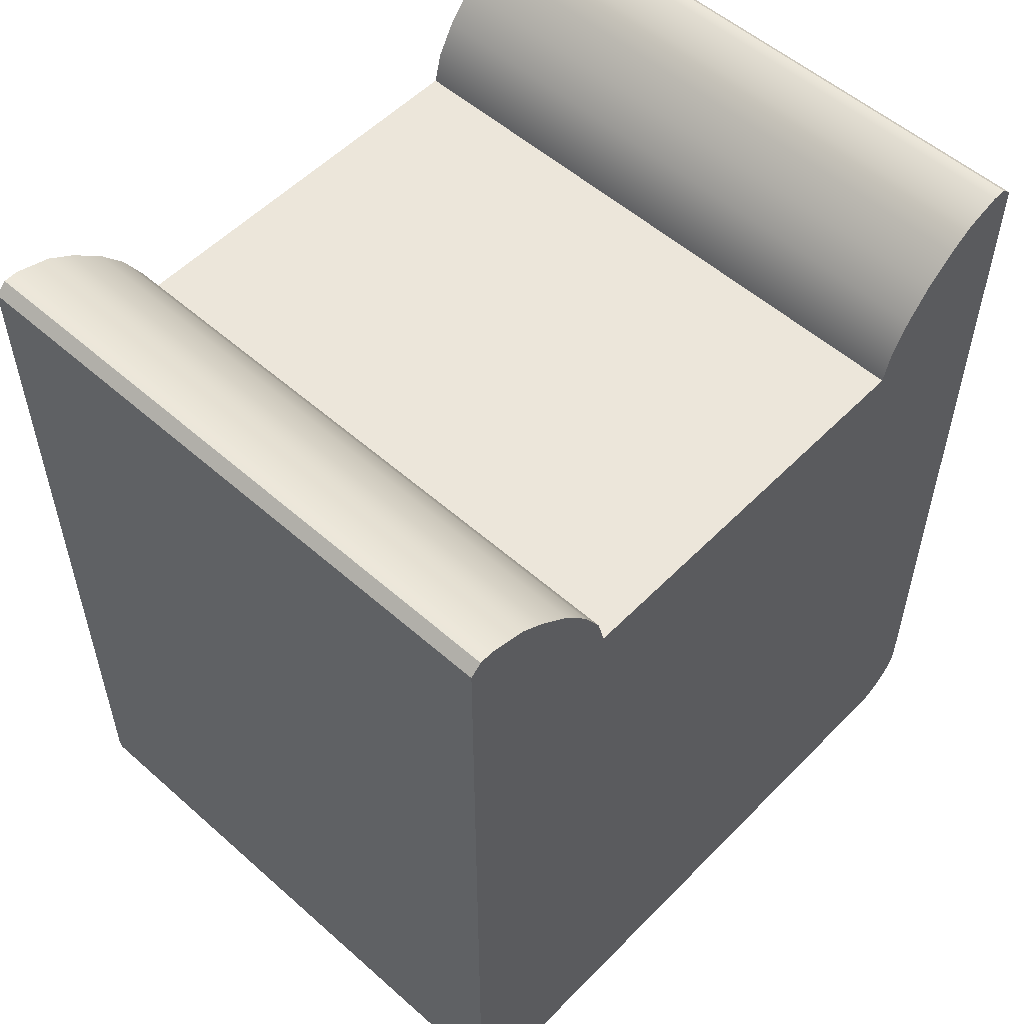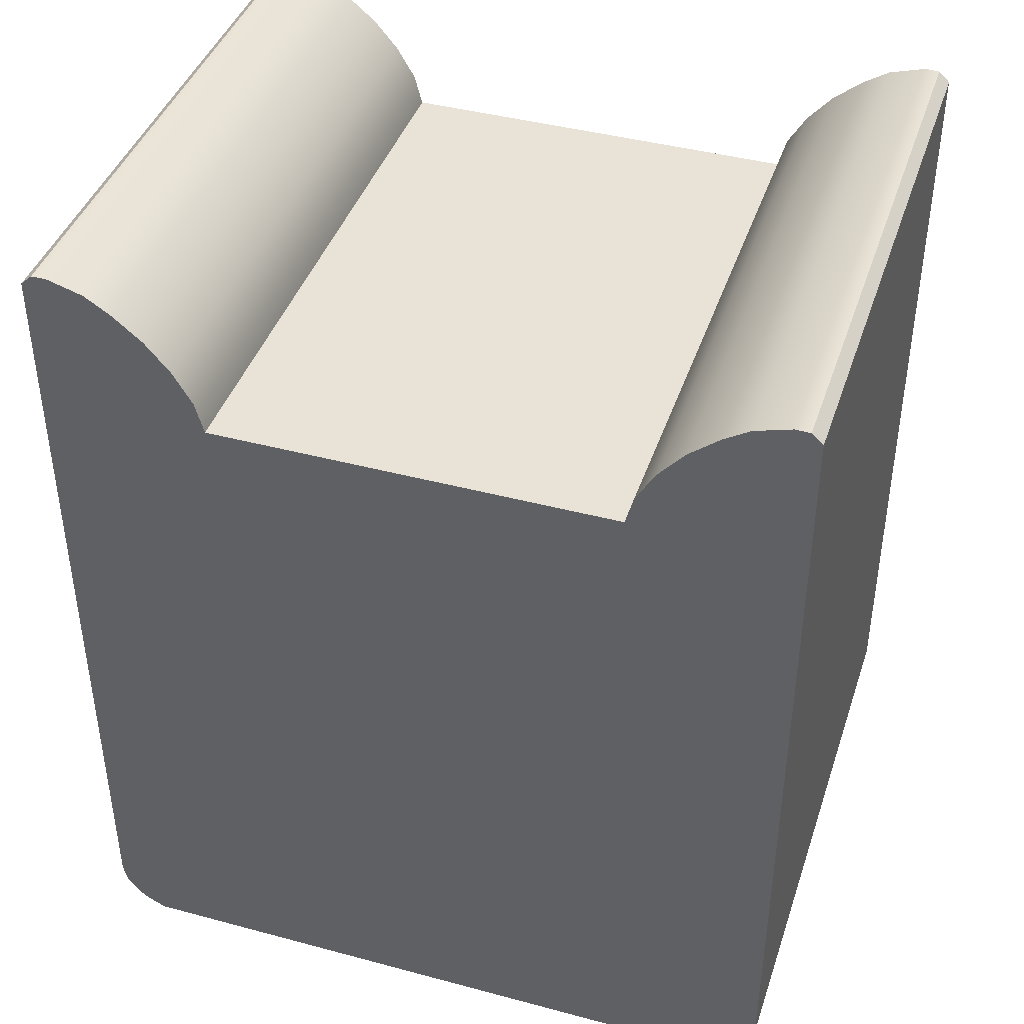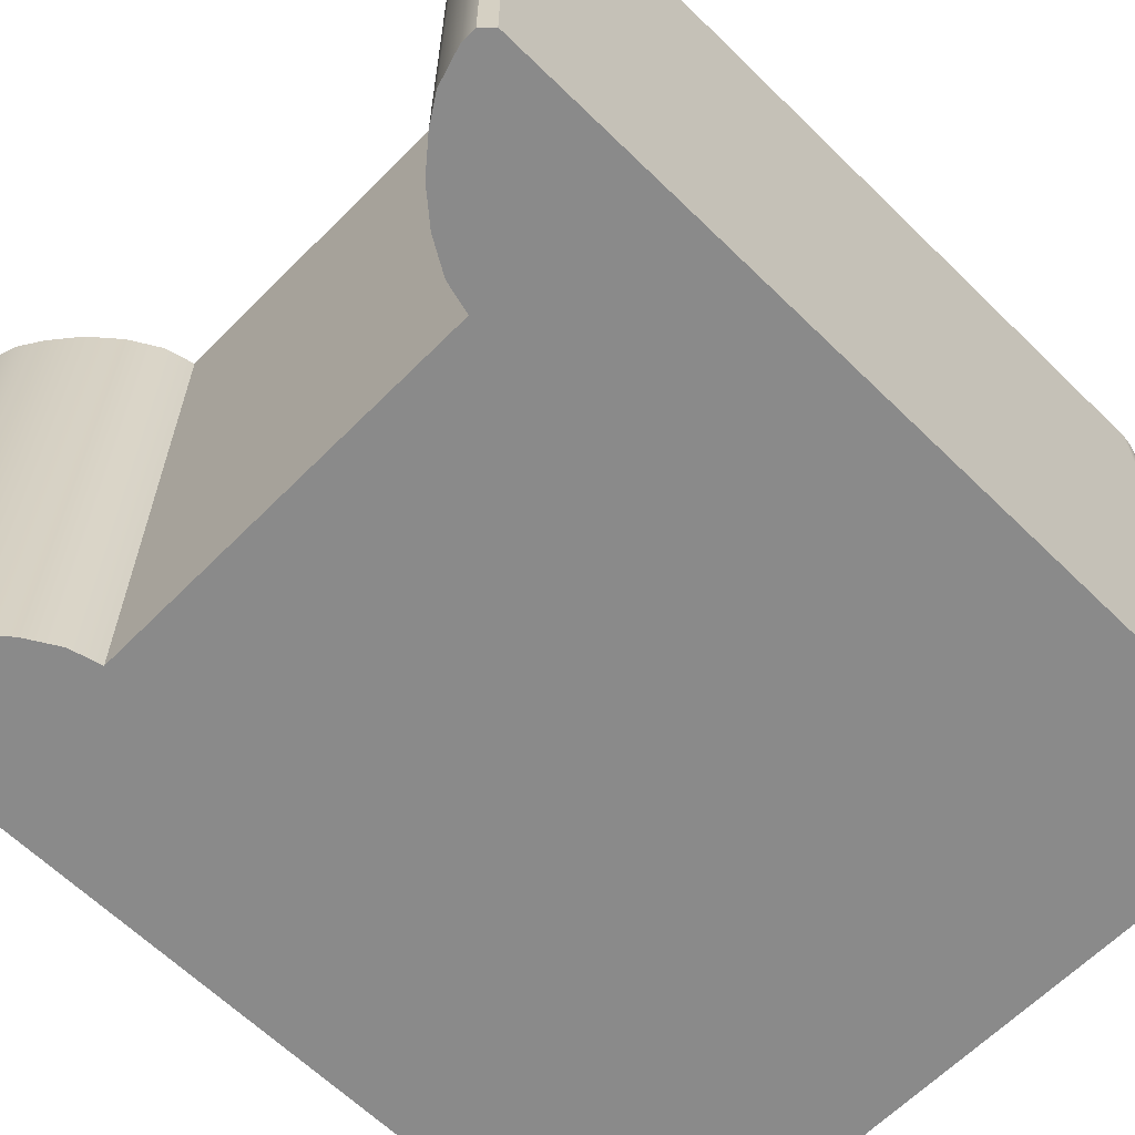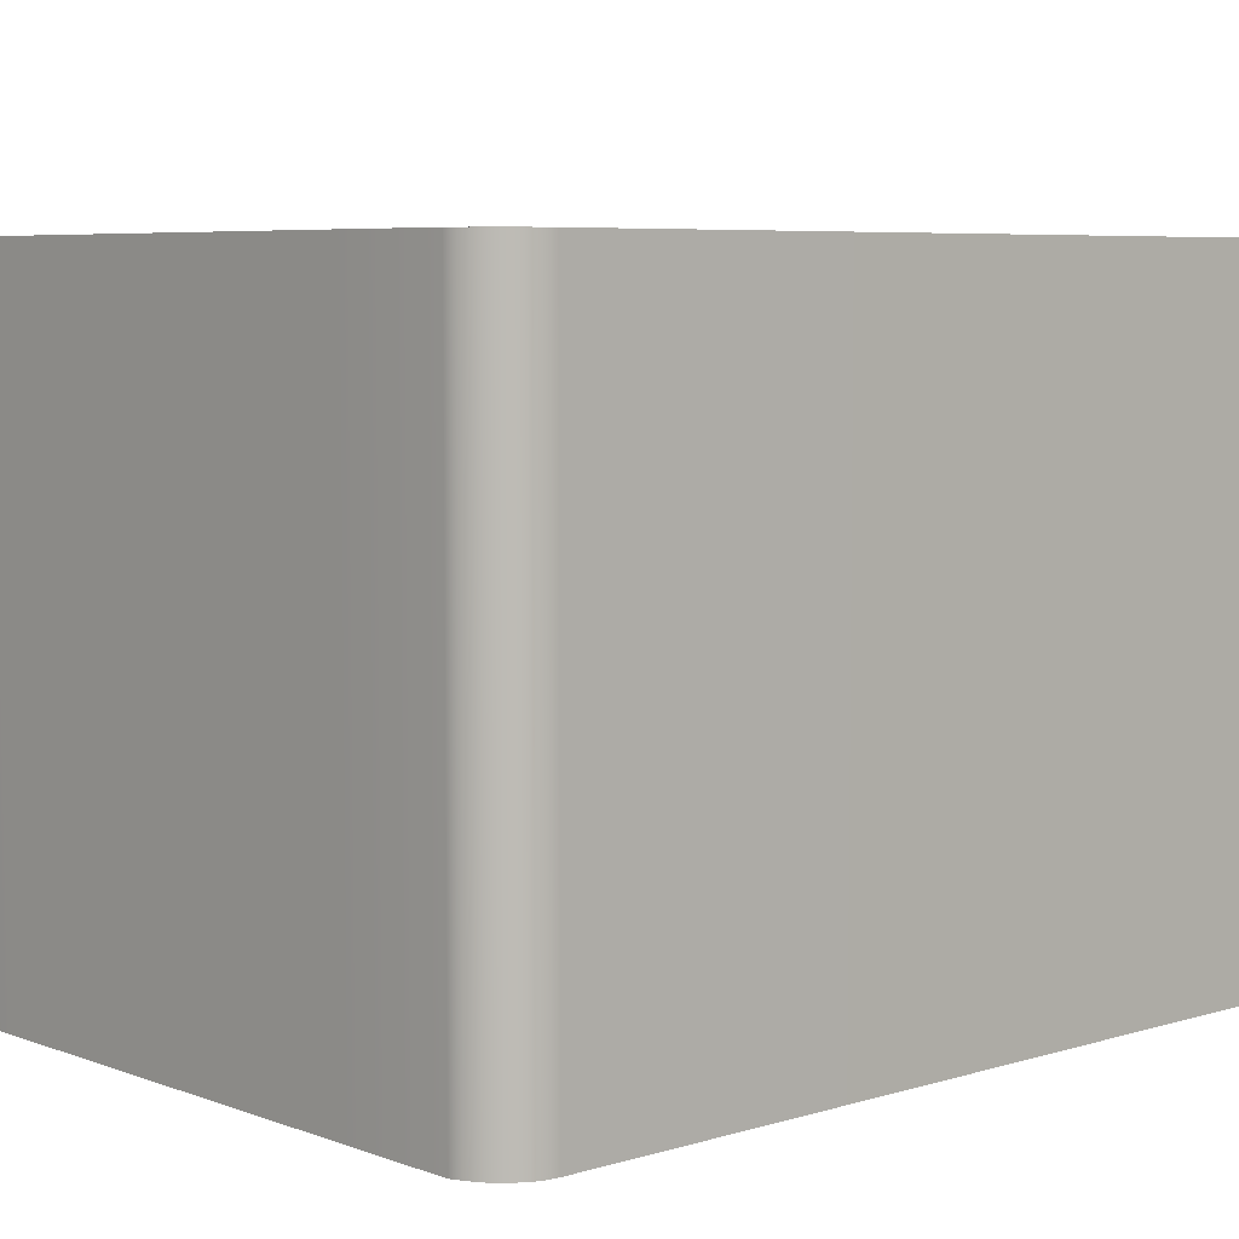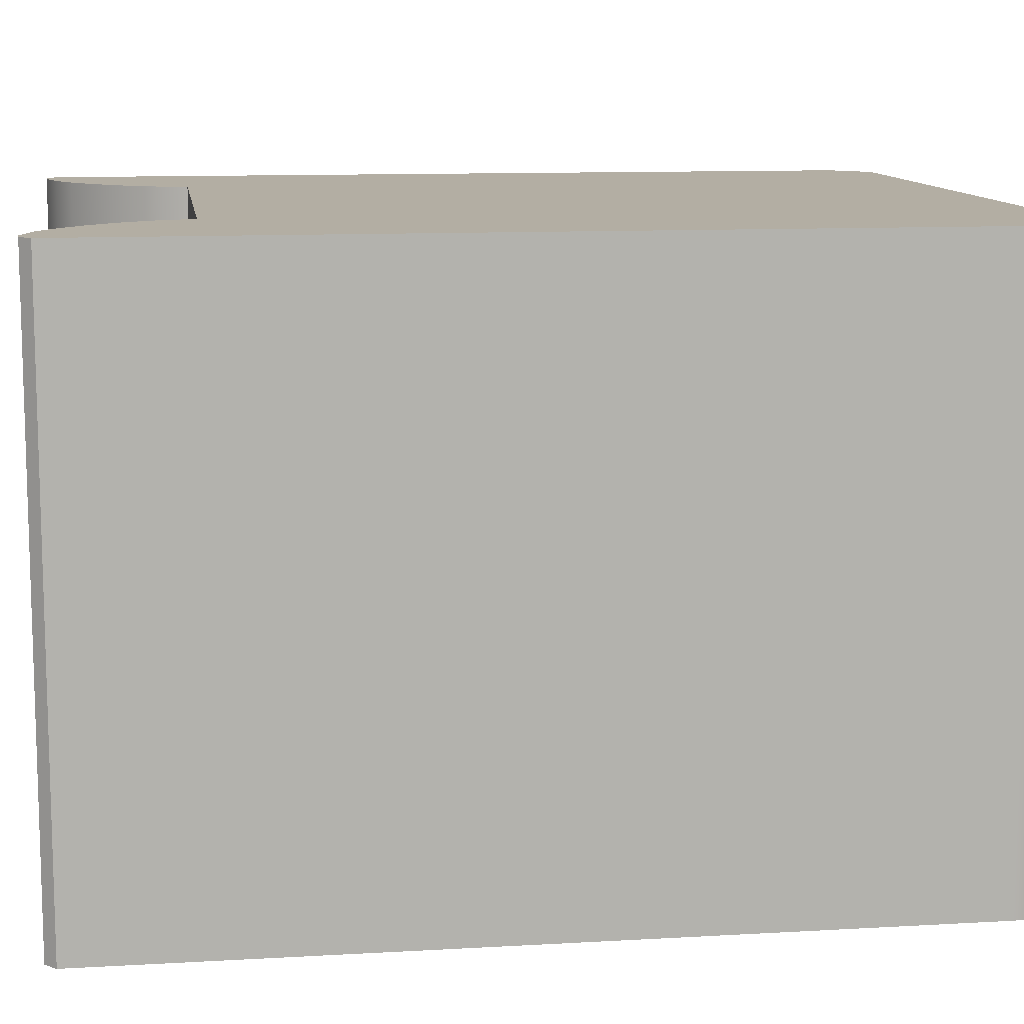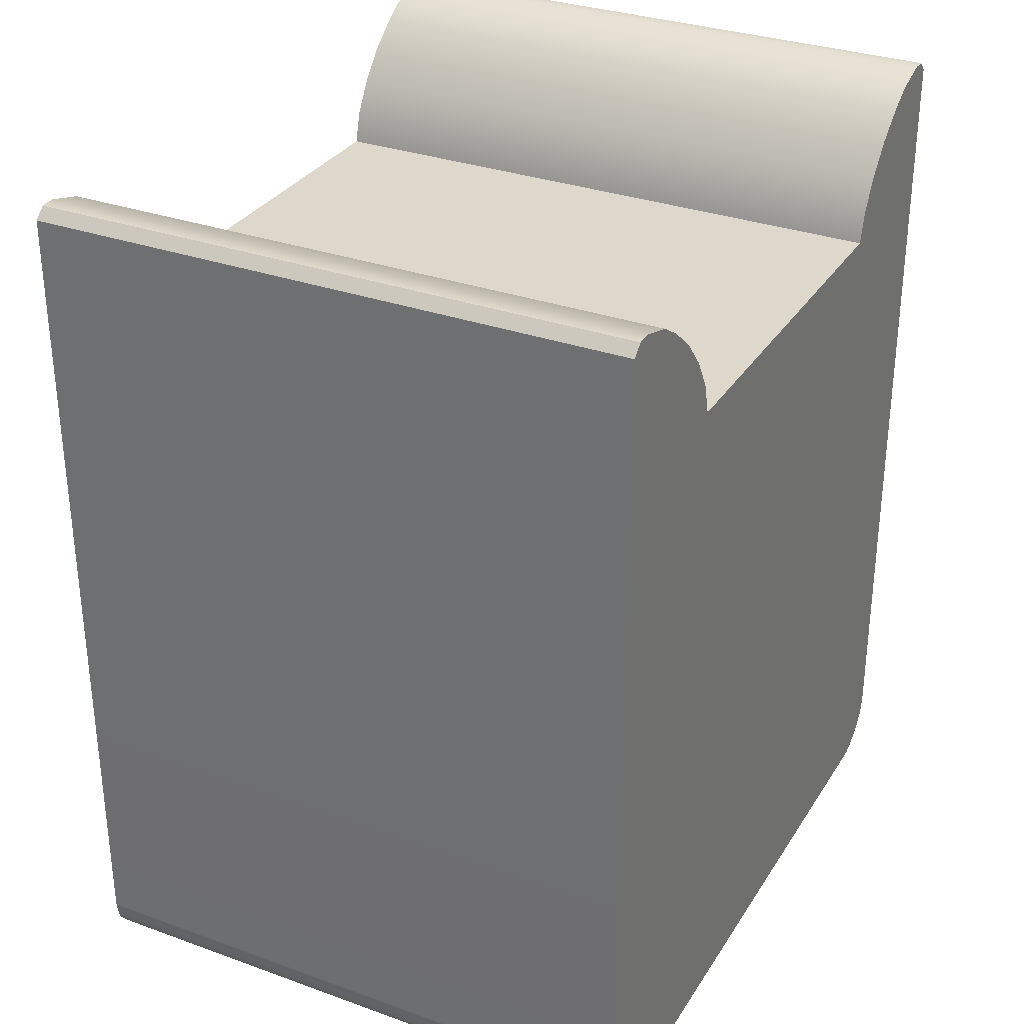
<metadata>
{"format":"obj","ext":"obj","renderer":"f3d","projection":"perspective","resolution":1024,"background":"white","views":[{"elev":54.4,"azim":-46.9,"up":"+Y"},{"elev":41.8,"azim":17.9,"up":"+Y"},{"elev":-63.4,"azim":-134.6,"up":"+Z"},{"elev":6.1,"azim":47.7,"up":"+Z"},{"elev":11.0,"azim":-98.1,"up":"+Z"},{"elev":31.5,"azim":117.0,"up":"+Y"}]}
</metadata>
<code>
g default
v -2.679 5.431 -2.179
v -2.679 0.4583 -2.179
v -2.512 0.1446 -2.179
v -2.646 0.2995 -2.179
v -2.346 0.05766 -2.179
v 0 5.431 -2.179
v 0 0.05766 -2.179
v 0 0.4583 -2.179
v 0 0.3194 -2.179
v 0 0.1942 -2.179
v -2.669 0.3814 -2.179
v 0 0.391 -2.179
v -2.582 0.2143 -2.179
v 0 0.2505 -2.179
v -2.435 0.09879 -2.179
v 0 0.1223 -2.179
v -1.463 5.431 -2.179
v -1.463 0.4583 -2.179
v -1.463 0.3859 -2.179
v -1.463 0.3087 -2.179
v -1.463 0.231 -2.179
v -1.463 0.1675 -2.179
v -1.463 0.1096 -2.179
v -1.463 0.05766 -2.179
v -2.234 6.392 -2.179
v -2.679 6.392 -2.179
v -2.679 5.889 -2.179
v -1.659 5.889 -2.179
v -1.522 5.656 -2.179
v -2.679 5.656 -2.179
v -1.84 6.101 -2.179
v -2.054 6.277 -2.179
v -2.679 6.277 -2.179
v -2.679 6.101 -2.179
v -2.493 6.47 -2.179
v -2.598 6.467 -2.179
v 2.679 5.431 -2.179
v 2.679 0.4583 -2.179
v 2.512 0.1446 -2.179
v 2.646 0.2995 -2.179
v 2.346 0.05766 -2.179
v 2.669 0.3814 -2.179
v 2.582 0.2143 -2.179
v 2.435 0.09879 -2.179
v 1.463 5.431 -2.179
v 1.463 0.4583 -2.179
v 1.463 0.3859 -2.179
v 1.463 0.3087 -2.179
v 1.463 0.231 -2.179
v 1.463 0.1675 -2.179
v 1.463 0.1096 -2.179
v 1.463 0.05766 -2.179
v 2.234 6.392 -2.179
v 2.679 6.392 -2.179
v 2.679 5.889 -2.179
v 1.659 5.889 -2.179
v 1.522 5.656 -2.179
v 2.679 5.656 -2.179
v 1.84 6.101 -2.179
v 2.054 6.277 -2.179
v 2.679 6.277 -2.179
v 2.679 6.101 -2.179
v 2.493 6.47 -2.179
v 2.598 6.467 -2.179
v -2.679 2.945 -2.179
v -1.463 2.945 -2.179
v 0 2.945 -2.179
v 1.463 2.945 -2.179
v 2.679 2.945 -2.179
v -2.435 0.09879 2.179
v -2.346 0.05766 2.179
v -1.463 0.05766 2.179
v -1.463 0.1096 2.179
v -1.463 5.431 2.179
v -2.679 5.431 2.179
v -2.679 2.945 2.179
v -1.463 2.945 2.179
v -1.463 0.3859 2.179
v -1.463 0.3087 2.179
v -2.669 0.3814 2.179
v -2.646 0.2995 2.179
v -2.512 0.1446 2.179
v -1.463 0.1675 2.179
v -1.463 0.231 2.179
v -2.582 0.2143 2.179
v -1.463 0.4583 2.179
v -2.679 0.4583 2.179
v 0 5.431 2.179
v 0 2.945 2.179
v 0 0.391 2.179
v 0 0.4583 2.179
v 0 0.3194 2.179
v 0 0.2505 2.179
v 0 0.1942 2.179
v 0 0.1223 2.179
v 0 0.05766 2.179
v -1.522 5.656 2.179
v -1.659 5.889 2.179
v -2.679 5.889 2.179
v -2.679 5.656 2.179
v -2.054 6.277 2.179
v -2.234 6.392 2.179
v -2.679 6.392 2.179
v -2.679 6.277 2.179
v -1.84 6.101 2.179
v -2.679 6.101 2.179
v -2.493 6.47 2.179
v -2.598 6.467 2.179
v 2.435 0.09879 2.179
v 1.463 0.1096 2.179
v 1.463 0.05766 2.179
v 2.346 0.05766 2.179
v 1.463 5.431 2.179
v 1.463 2.945 2.179
v 2.679 2.945 2.179
v 2.679 5.431 2.179
v 2.646 0.2995 2.179
v 1.463 0.3087 2.179
v 2.669 0.3814 2.179
v 1.463 0.3859 2.179
v 2.582 0.2143 2.179
v 2.512 0.1446 2.179
v 1.463 0.231 2.179
v 1.463 0.1675 2.179
v 2.679 0.4583 2.179
v 1.463 0.4583 2.179
v 1.522 5.656 2.179
v 2.679 5.656 2.179
v 2.679 5.889 2.179
v 1.659 5.889 2.179
v 2.054 6.277 2.179
v 2.679 6.277 2.179
v 2.679 6.392 2.179
v 2.234 6.392 2.179
v 2.679 6.101 2.179
v 1.84 6.101 2.179
v 2.598 6.467 2.179
v 2.493 6.47 2.179
g cat
f 70 71 72 73
f 74 75 76 77
f 79 78 80 81
f 82 83 84 85
f 78 86 87 80
f 85 84 79 81
f 82 70 73 83
f 88 74 77 89
f 90 91 86 78
f 92 90 78 79
f 84 93 92 79
f 83 94 93 84
f 73 95 94 83
f 72 96 95 73
f 97 98 99 100
f 101 102 103 104
f 98 105 106 99
f 74 97 100 75
f 101 104 106 105
f 102 107 108 103
f 109 110 111 112
f 113 114 115 116
f 118 117 119 120
f 122 121 123 124
f 120 119 125 126
f 121 117 118 123
f 122 124 110 109
f 88 89 114 113
f 90 120 126 91
f 92 118 120 90
f 123 118 92 93
f 124 123 93 94
f 110 124 94 95
f 111 110 95 96
f 127 128 129 130
f 131 132 133 134
f 130 129 135 136
f 113 116 128 127
f 131 136 135 132
f 134 133 137 138
f 77 76 87 86
f 89 77 86 91
f 114 89 91 126
f 115 114 126 125
f 15 23 24 5
f 17 66 65 1
f 20 4 11 19
f 3 13 21 22
f 19 11 2 18
f 13 4 20 21
f 3 22 23 15
f 6 67 66 17
f 12 19 18 8
f 9 20 19 12
f 21 20 9 14
f 22 21 14 10
f 23 22 10 16
f 24 23 16 7
f 29 30 27 28
f 32 33 26 25
f 28 27 34 31
f 17 1 30 29
f 32 31 34 33
f 25 26 36 35
f 44 41 52 51
f 45 37 69 68
f 48 47 42 40
f 39 50 49 43
f 47 46 38 42
f 43 49 48 40
f 39 44 51 50
f 6 45 68 67
f 12 8 46 47
f 9 12 47 48
f 49 14 9 48
f 50 10 14 49
f 51 16 10 50
f 52 7 16 51
f 57 56 55 58
f 60 53 54 61
f 56 59 62 55
f 45 57 58 37
f 60 61 62 59
f 53 63 64 54
f 66 18 2 65
f 67 8 18 66
f 68 46 8 67
f 69 38 46 68
f 15 5 71 70
f 5 24 72 71
f 1 65 76 75
f 11 4 81 80
f 13 3 82 85
f 2 11 80 87
f 4 13 85 81
f 3 15 70 82
f 6 17 74 88
f 24 7 96 72
f 29 28 98 97
f 27 30 100 99
f 32 25 102 101
f 26 33 104 103
f 28 31 105 98
f 34 27 99 106
f 17 29 97 74
f 30 1 75 100
f 33 34 106 104
f 31 32 101 105
f 25 35 107 102
f 35 36 108 107
f 36 26 103 108
f 52 41 112 111
f 41 44 109 112
f 69 37 116 115
f 40 42 119 117
f 39 43 121 122
f 42 38 125 119
f 43 40 117 121
f 44 39 122 109
f 45 6 88 113
f 7 52 111 96
f 58 55 129 128
f 56 57 127 130
f 61 54 133 132
f 53 60 131 134
f 55 62 135 129
f 59 56 130 136
f 37 58 128 116
f 57 45 113 127
f 60 59 136 131
f 62 61 132 135
f 54 64 137 133
f 64 63 138 137
f 63 53 134 138
f 65 2 87 76
f 38 69 115 125

</code>
